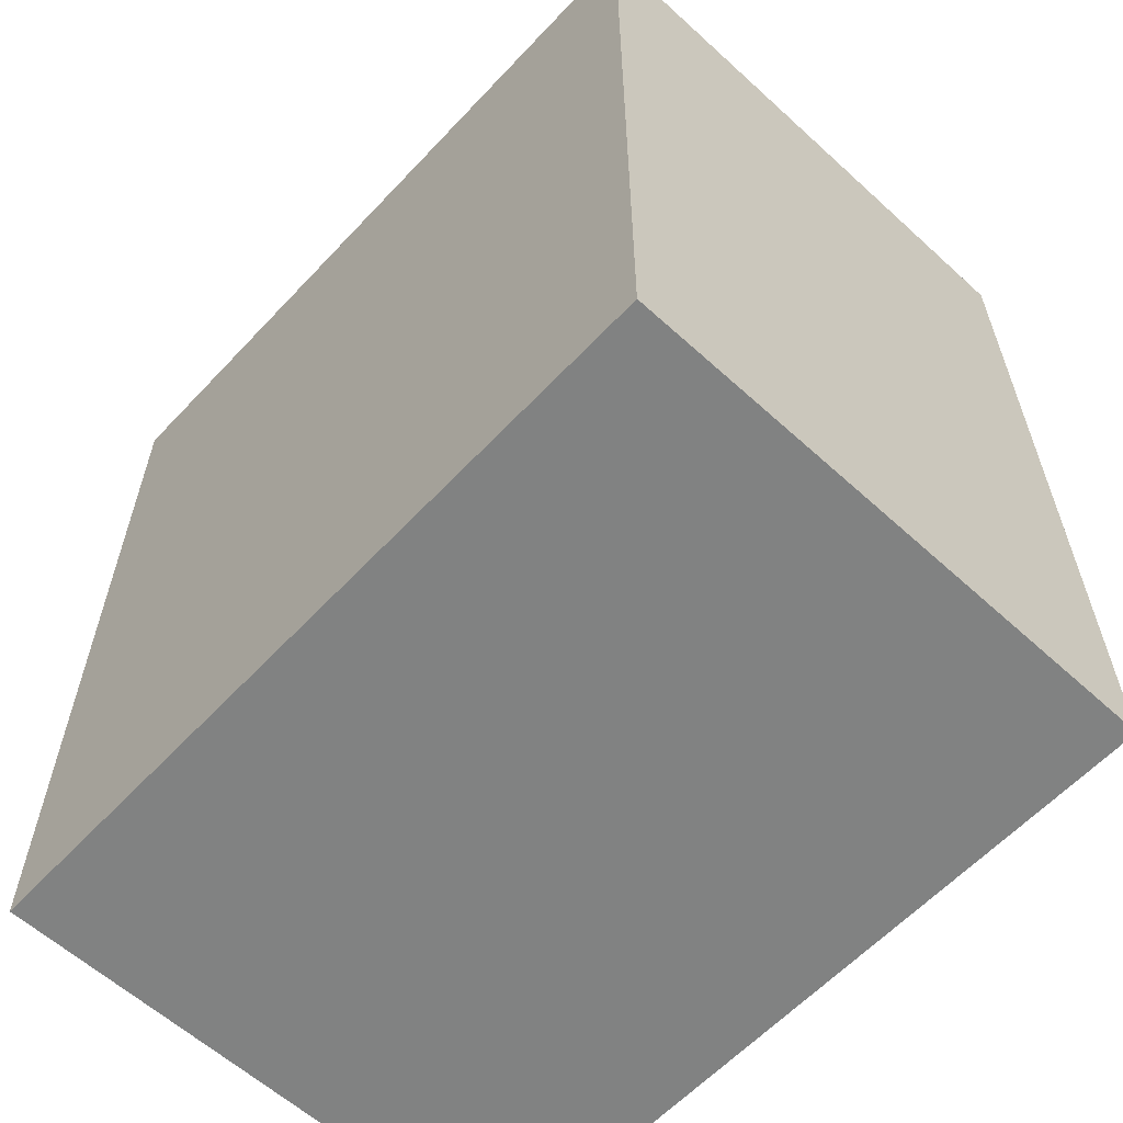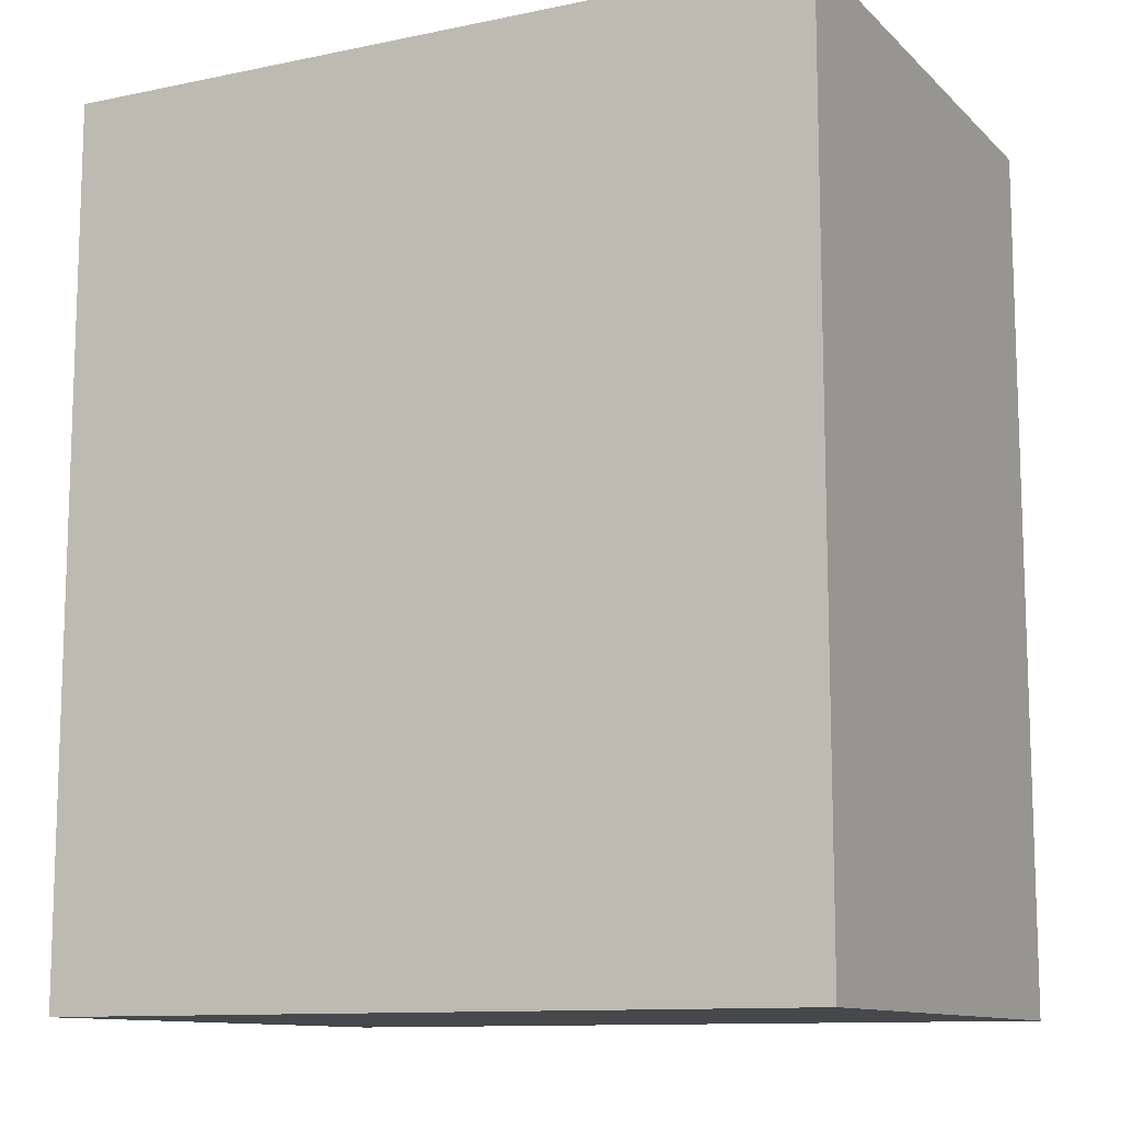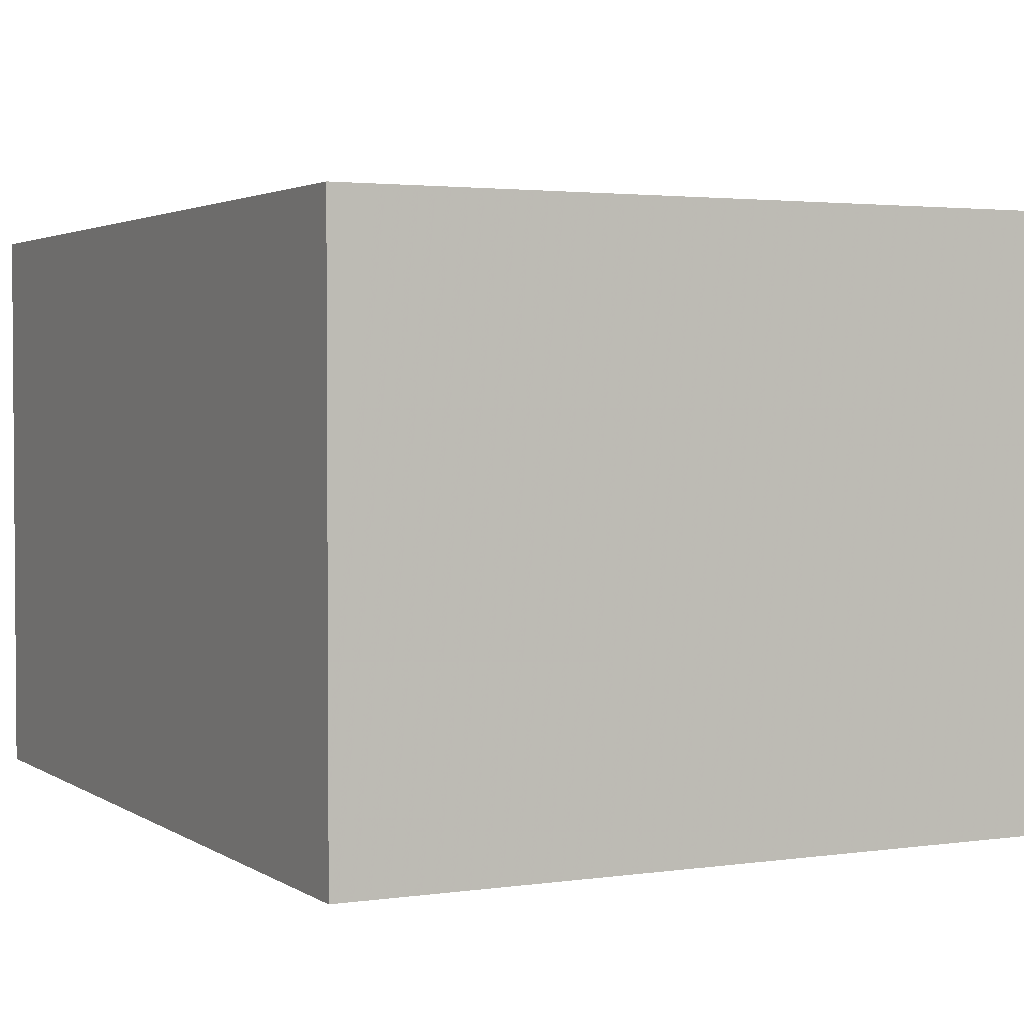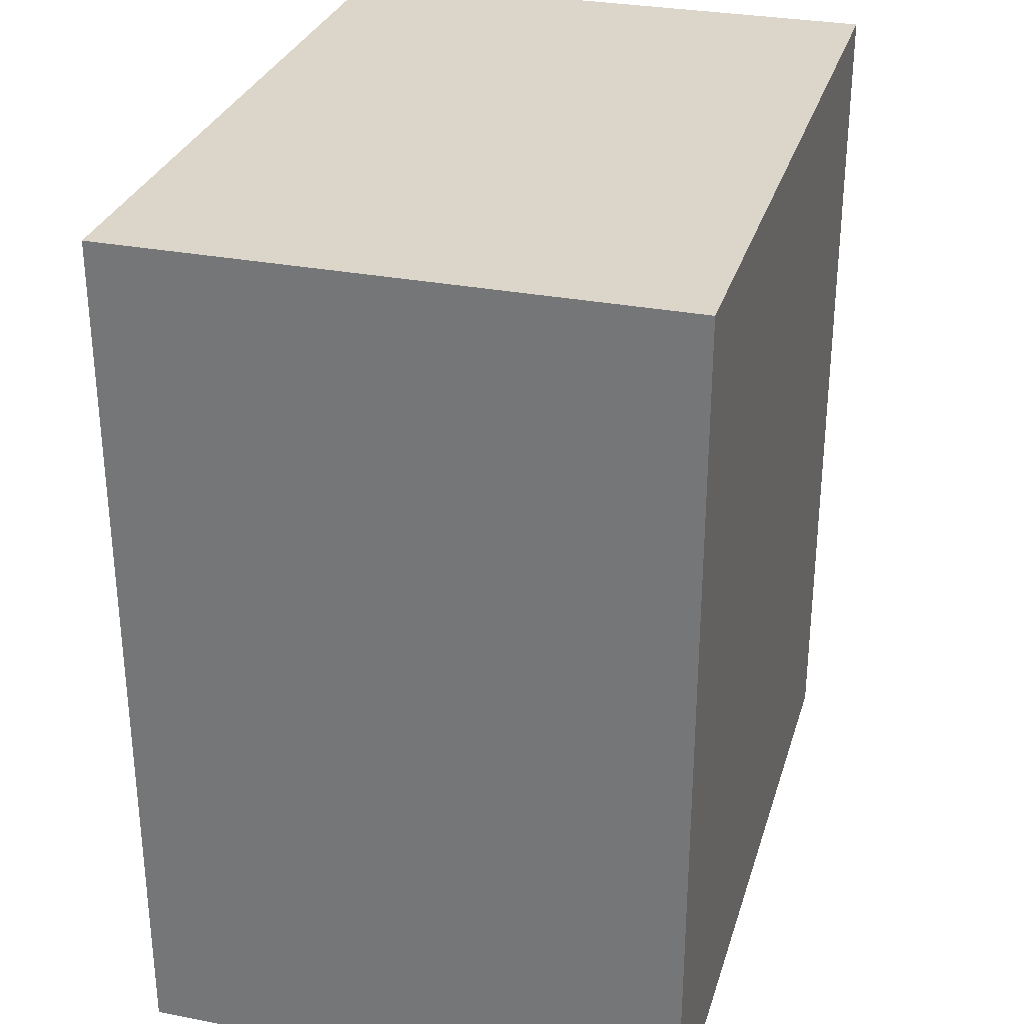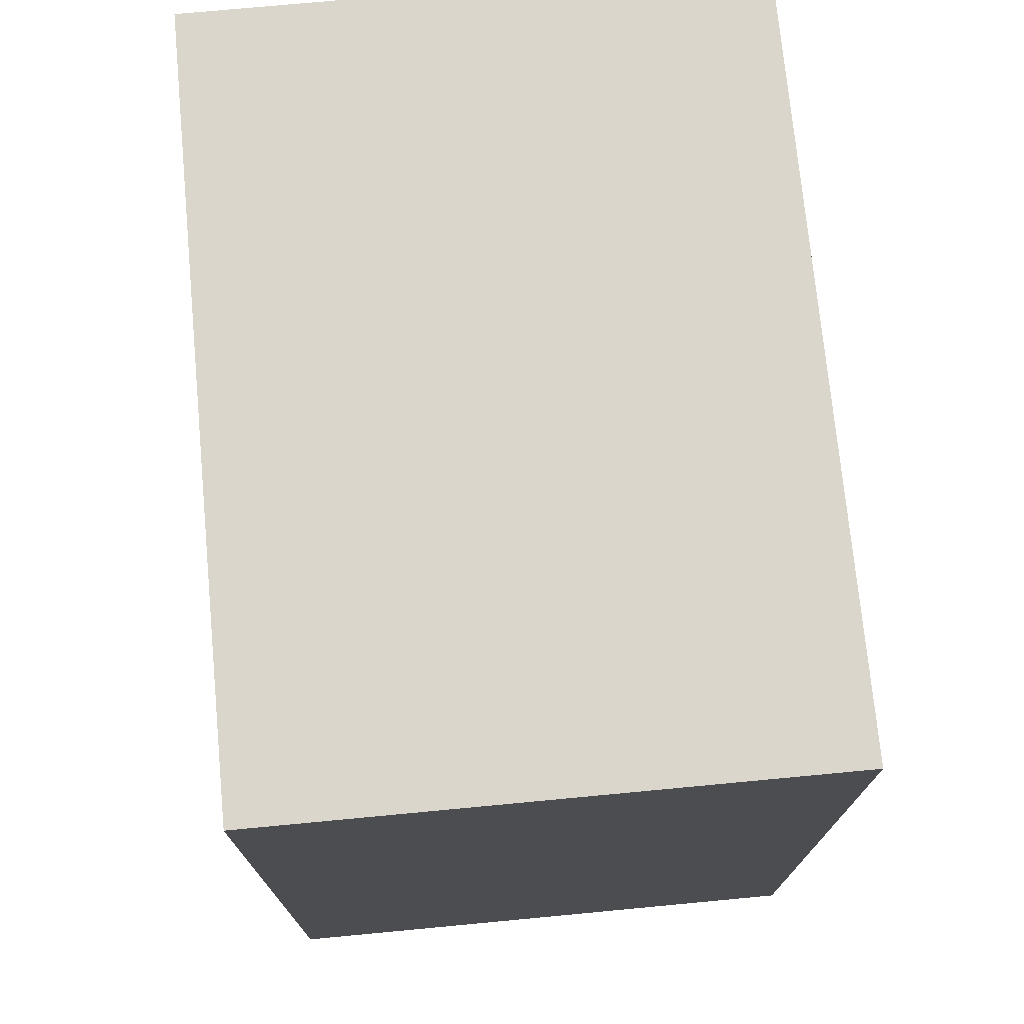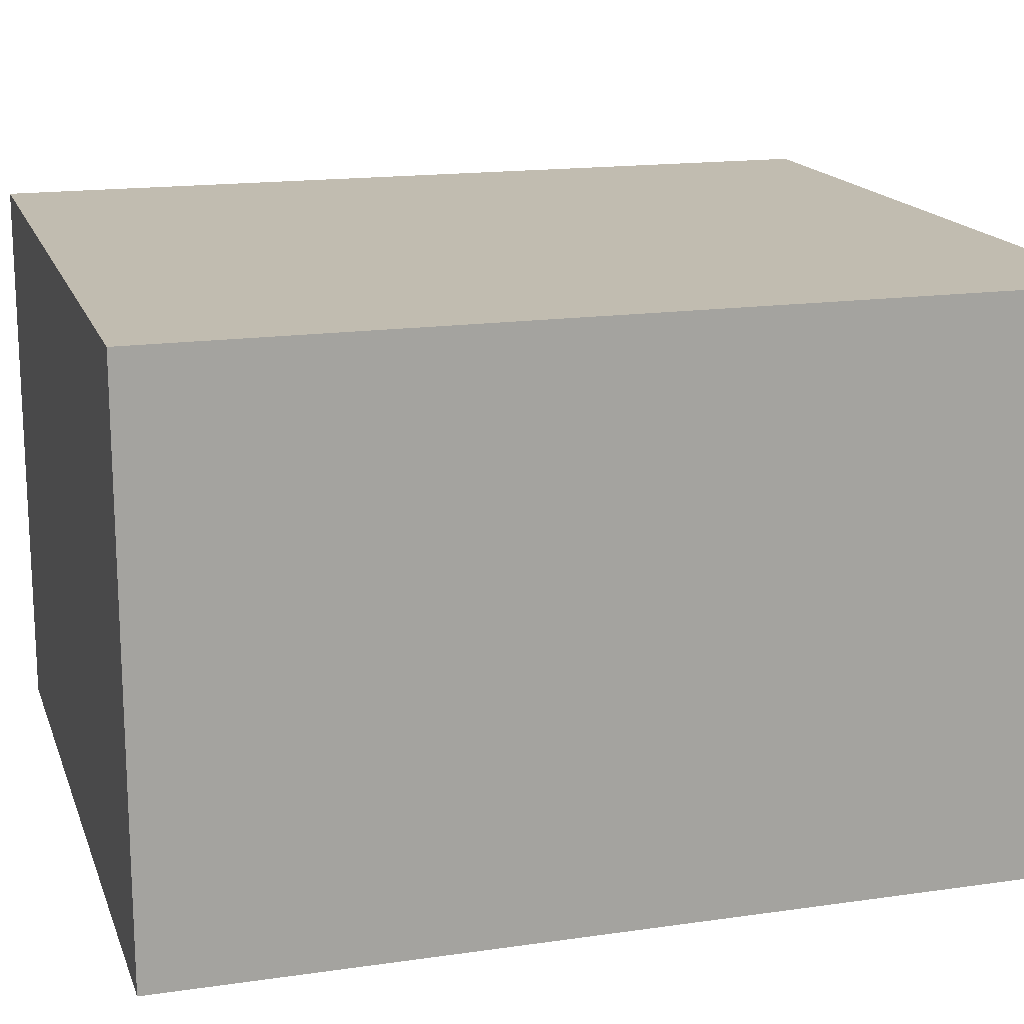
<metadata>
{"format":"obj","ext":"obj","renderer":"f3d","projection":"perspective","resolution":1024,"background":"white","views":[{"elev":-60.6,"azim":47.1,"up":"+Y"},{"elev":-11.4,"azim":26.7,"up":"+Y"},{"elev":2.6,"azim":-26.8,"up":"+Z"},{"elev":30.1,"azim":105.8,"up":"+Y"},{"elev":73.8,"azim":84.6,"up":"+Y"},{"elev":16.5,"azim":-106.4,"up":"+Z"}]}
</metadata>
<code>
v 0.112 -0.1299 -0.3561
v 0.112 -0.1299 -0.5
v 0.112 0.09734 -0.3561
v -0.08497 0.09734 -0.3561
v -0.08497 -0.1299 -0.5
v -0.08497 0.09734 -0.5
v -0.08497 -0.1299 -0.3561
v 0.112 0.09734 -0.5
f 1 2 3
f 1 3 4
f 5 2 1
f 6 4 3
f 6 5 4
f 6 2 5
f 7 5 1
f 7 1 4
f 7 4 5
f 8 6 3
f 8 3 2
f 8 2 6

</code>
